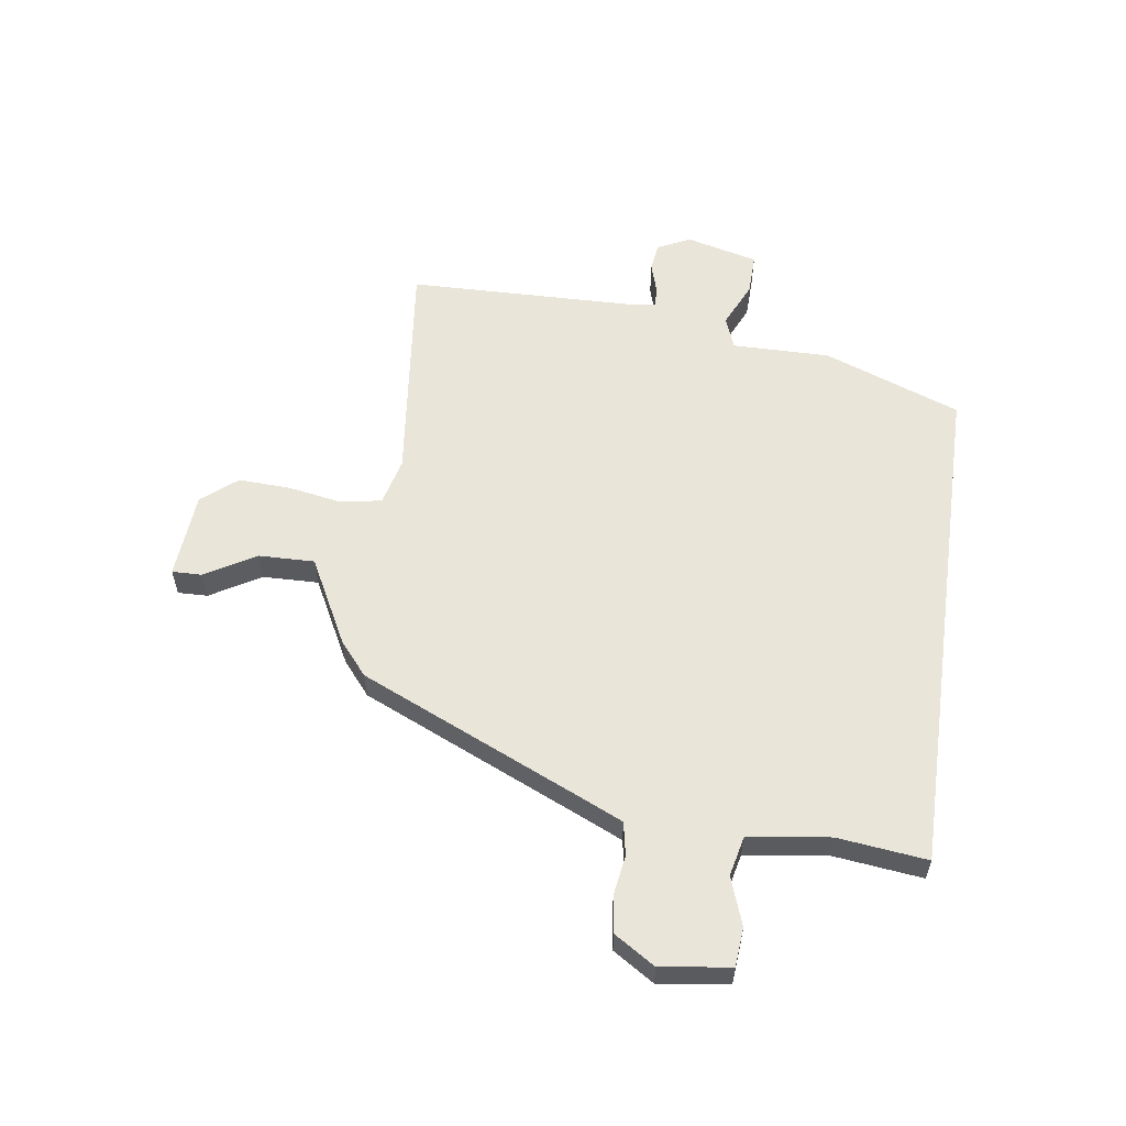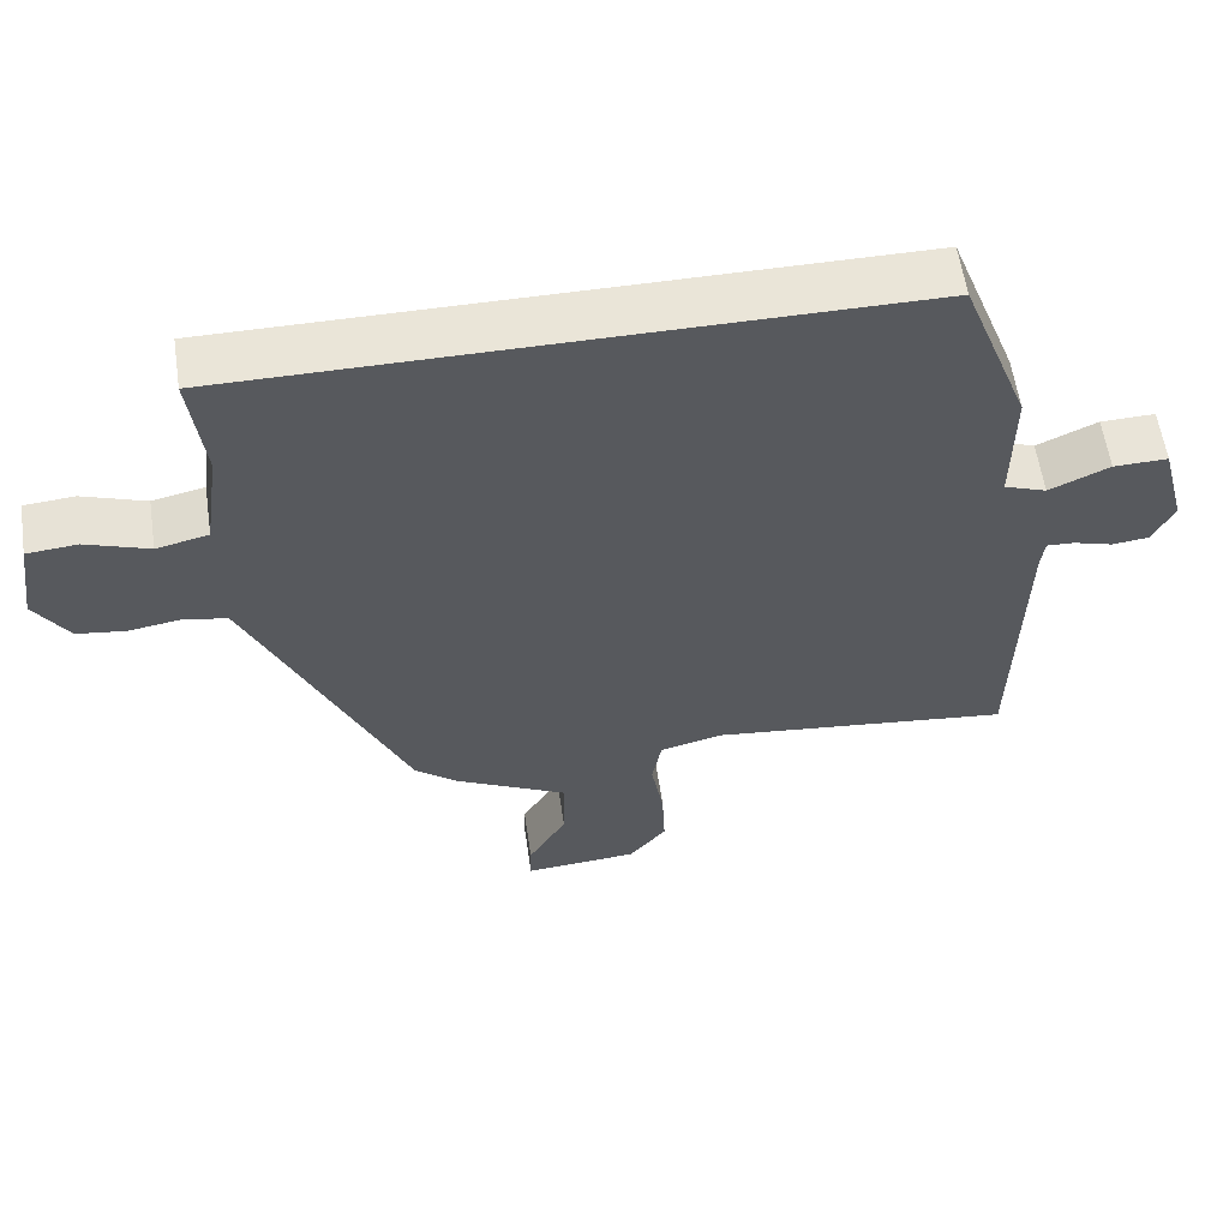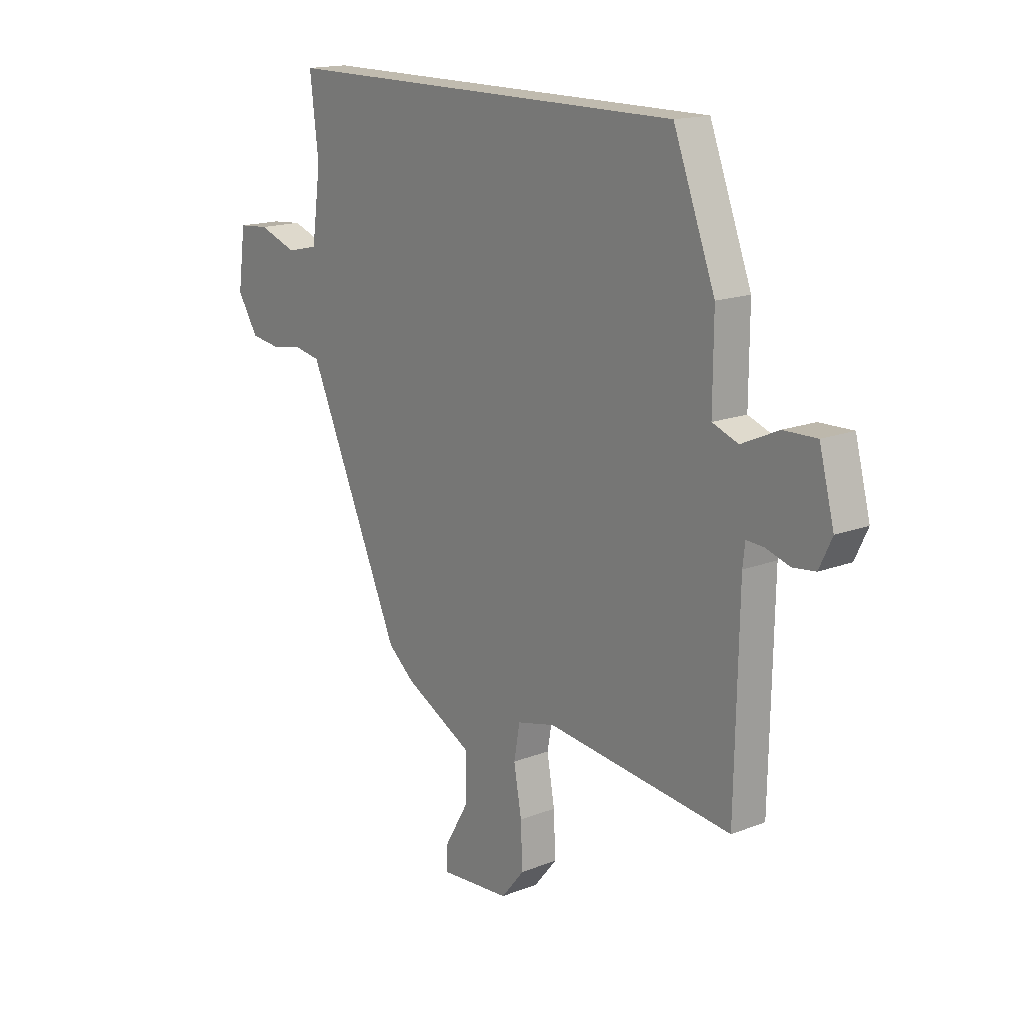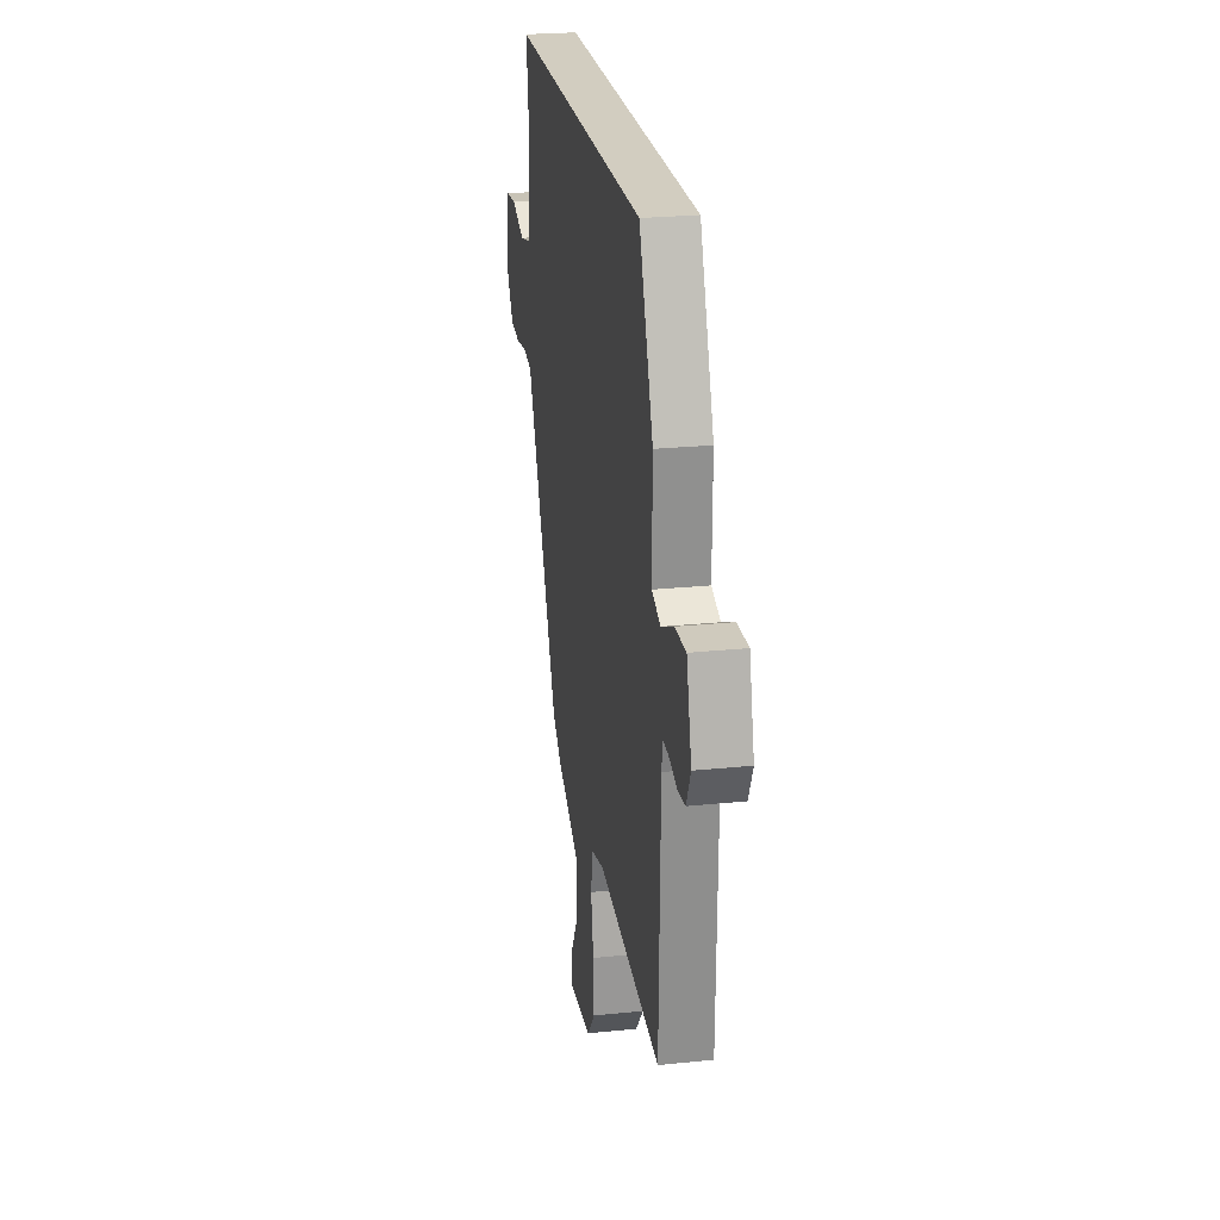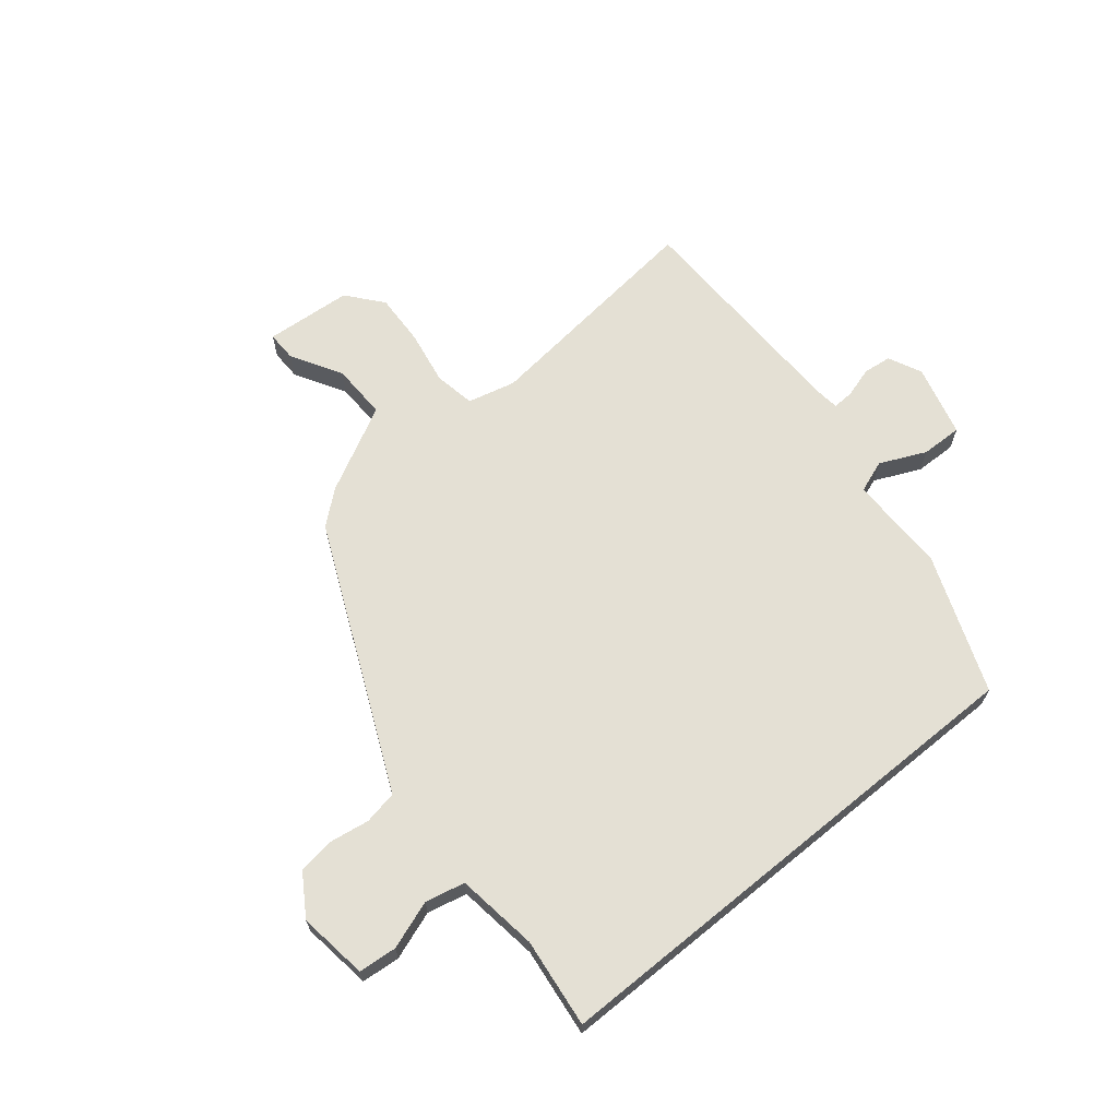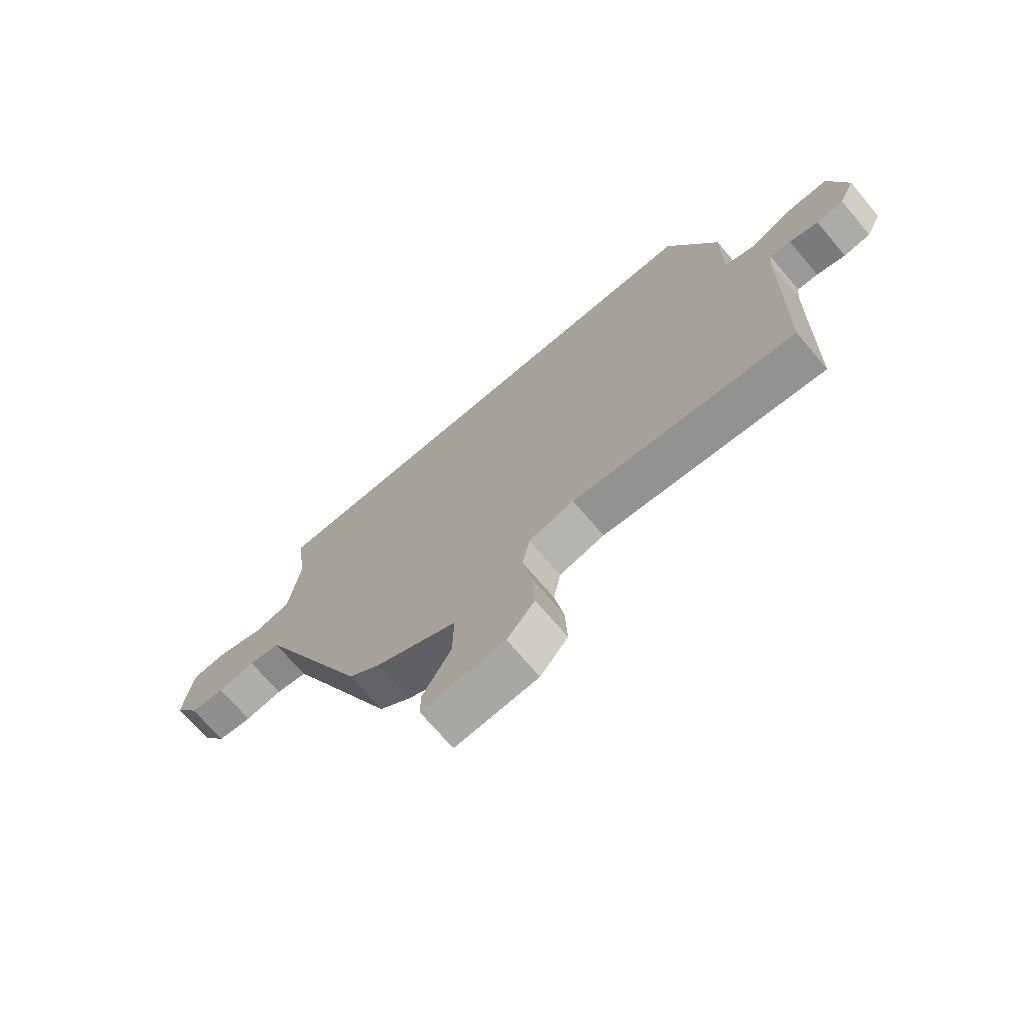
<metadata>
{"format":"obj","ext":"obj","renderer":"f3d","projection":"perspective","resolution":1024,"background":"white","views":[{"elev":57.8,"azim":-82.0,"up":"+Y"},{"elev":58.9,"azim":-8.4,"up":"+Z"},{"elev":16.2,"azim":51.4,"up":"+Z"},{"elev":24.5,"azim":80.4,"up":"+Z"},{"elev":66.1,"azim":-39.3,"up":"+Y"},{"elev":-71.4,"azim":40.4,"up":"+Z"}]}
</metadata>
<code>
v 0.368 0.07 0.5
v 0.46 0.07 0.258
v 0.459 0.07 0.084
v 0.516 0.07 0.063
v 0.597 0.07 0.1
v 0.67 0.07 0.102
v 0.703 0.07 -0.025
v 0.675 0.07 -0.084
v 0.625 0.07 -0.09
v 0.572 0.07 -0.074
v 0.534 0.07 -0.072
v 0.529 0.07 -0.117
v 0.521 0.07 -0.525
v 0.111 0.07 -0.479
v 0.027 0.07 -0.5
v 0.014 0.07 -0.572
v 0.031 0.07 -0.668
v 0.035 0.07 -0.76
v -0.016 0.07 -0.822
v -0.17 0.07 -0.834
v -0.169 0.07 -0.781
v -0.117 0.07 -0.692
v -0.115 0.07 -0.593
v -0.267 0.07 -0.514
v -0.326 0.07 -0.465
v -0.501 0.07 -0.073
v -0.535 0.07 0.002
v -0.594 0.07 0.013
v -0.664 0.07 0.002
v -0.729 0.07 0.011
v -0.775 0.07 0.083
v -0.758 0.07 0.206
v -0.69 0.07 0.212
v -0.605 0.07 0.182
v -0.535 0.07 0.198
v -0.515 0.07 0.342
v -0.534 0.07 0.5
v 0.368 0 0.5
v 0.46 0 0.258
v 0.459 0 0.084
v 0.516 0 0.063
v 0.597 0 0.1
v 0.67 0 0.102
v 0.703 0 -0.025
v 0.675 0 -0.084
v 0.625 0 -0.09
v 0.572 0 -0.074
v 0.534 0 -0.072
v 0.529 0 -0.117
v 0.521 0 -0.525
v 0.111 0 -0.479
v 0.027 0 -0.5
v 0.014 0 -0.572
v 0.031 0 -0.668
v 0.035 0 -0.76
v -0.016 0 -0.822
v -0.17 0 -0.834
v -0.169 0 -0.781
v -0.117 0 -0.692
v -0.115 0 -0.593
v -0.267 0 -0.514
v -0.326 0 -0.465
v -0.501 0 -0.073
v -0.535 0 0.002
v -0.594 0 0.013
v -0.664 0 0.002
v -0.729 0 0.011
v -0.775 0 0.083
v -0.758 0 0.206
v -0.69 0 0.212
v -0.605 0 0.182
v -0.535 0 0.198
v -0.515 0 0.342
v -0.534 0 0.5
f 1 2 3
f 37 1 3
f 36 37 3
f 35 36 3 4
f 34 35 4
f 32 33 34
f 31 32 34
f 30 31 34
f 29 30 34
f 28 29 34
f 27 28 34 4
f 26 27 4
f 25 26 4
f 24 25 4
f 23 24 4
f 20 21 22
f 19 20 22
f 18 19 22
f 17 18 22
f 16 17 22
f 15 16 22 23
f 12 13 14
f 11 12 14 15
f 8 9 10
f 7 8 10
f 6 7 10
f 5 6 10
f 4 5 10
f 4 10 11
f 4 11 15 23
f 40 39 38
f 40 38 74
f 40 74 73
f 41 40 73 72
f 41 72 71
f 71 70 69
f 71 69 68
f 71 68 67
f 71 67 66
f 71 66 65
f 41 71 65 64
f 41 64 63
f 41 63 62
f 41 62 61
f 41 61 60
f 59 58 57
f 59 57 56
f 59 56 55
f 59 55 54
f 59 54 53
f 60 59 53 52
f 51 50 49
f 52 51 49 48
f 47 46 45
f 47 45 44
f 47 44 43
f 47 43 42
f 47 42 41
f 48 47 41
f 60 52 48 41
f 1 38 39 2
f 2 39 40 3
f 3 40 41 4
f 4 41 42 5
f 5 42 43 6
f 6 43 44 7
f 7 44 45 8
f 8 45 46 9
f 9 46 47 10
f 10 47 48 11
f 11 48 49 12
f 12 49 50 13
f 13 50 51 14
f 14 51 52 15
f 15 52 53 16
f 16 53 54 17
f 17 54 55 18
f 18 55 56 19
f 19 56 57 20
f 20 57 58 21
f 21 58 59 22
f 22 59 60 23
f 23 60 61 24
f 24 61 62 25
f 25 62 63 26
f 26 63 64 27
f 27 64 65 28
f 28 65 66 29
f 29 66 67 30
f 30 67 68 31
f 31 68 69 32
f 32 69 70 33
f 33 70 71 34
f 34 71 72 35
f 35 72 73 36
f 36 73 74 37
f 37 74 38 1

</code>
